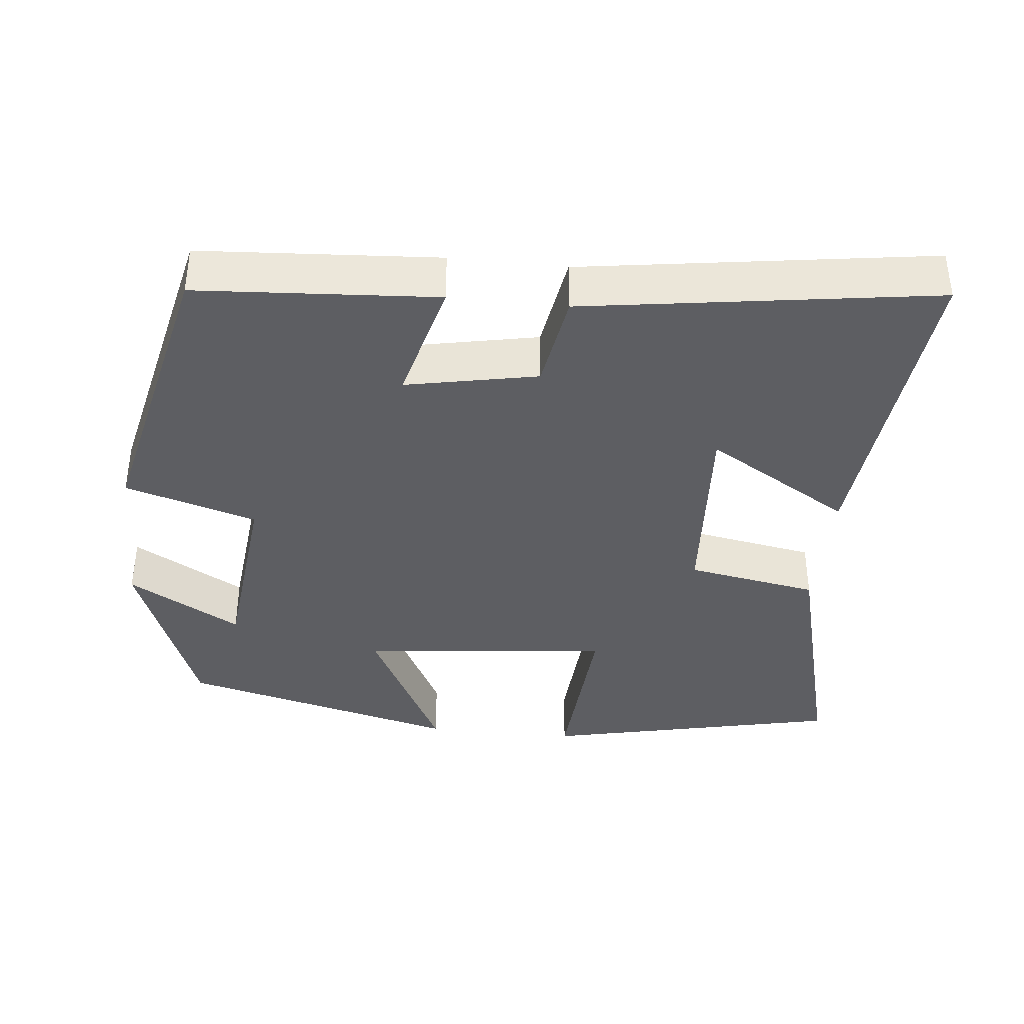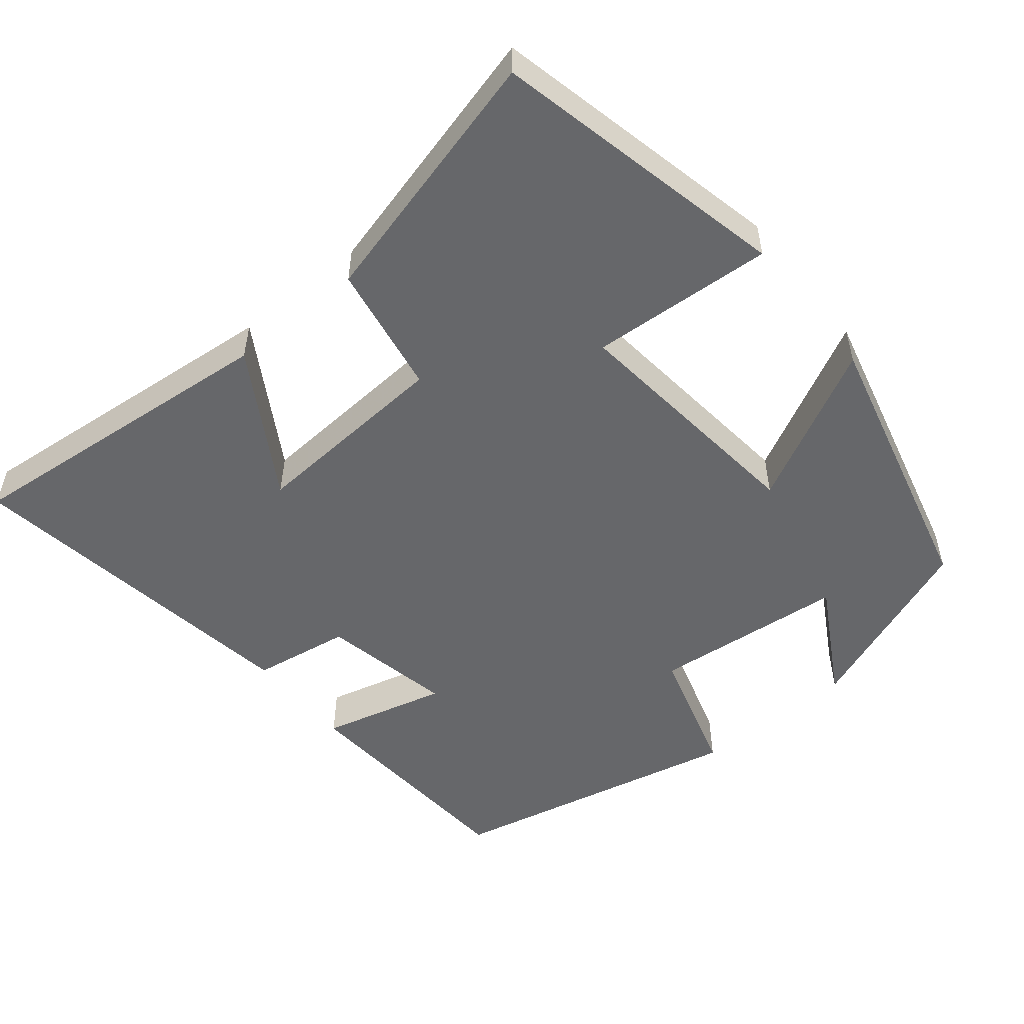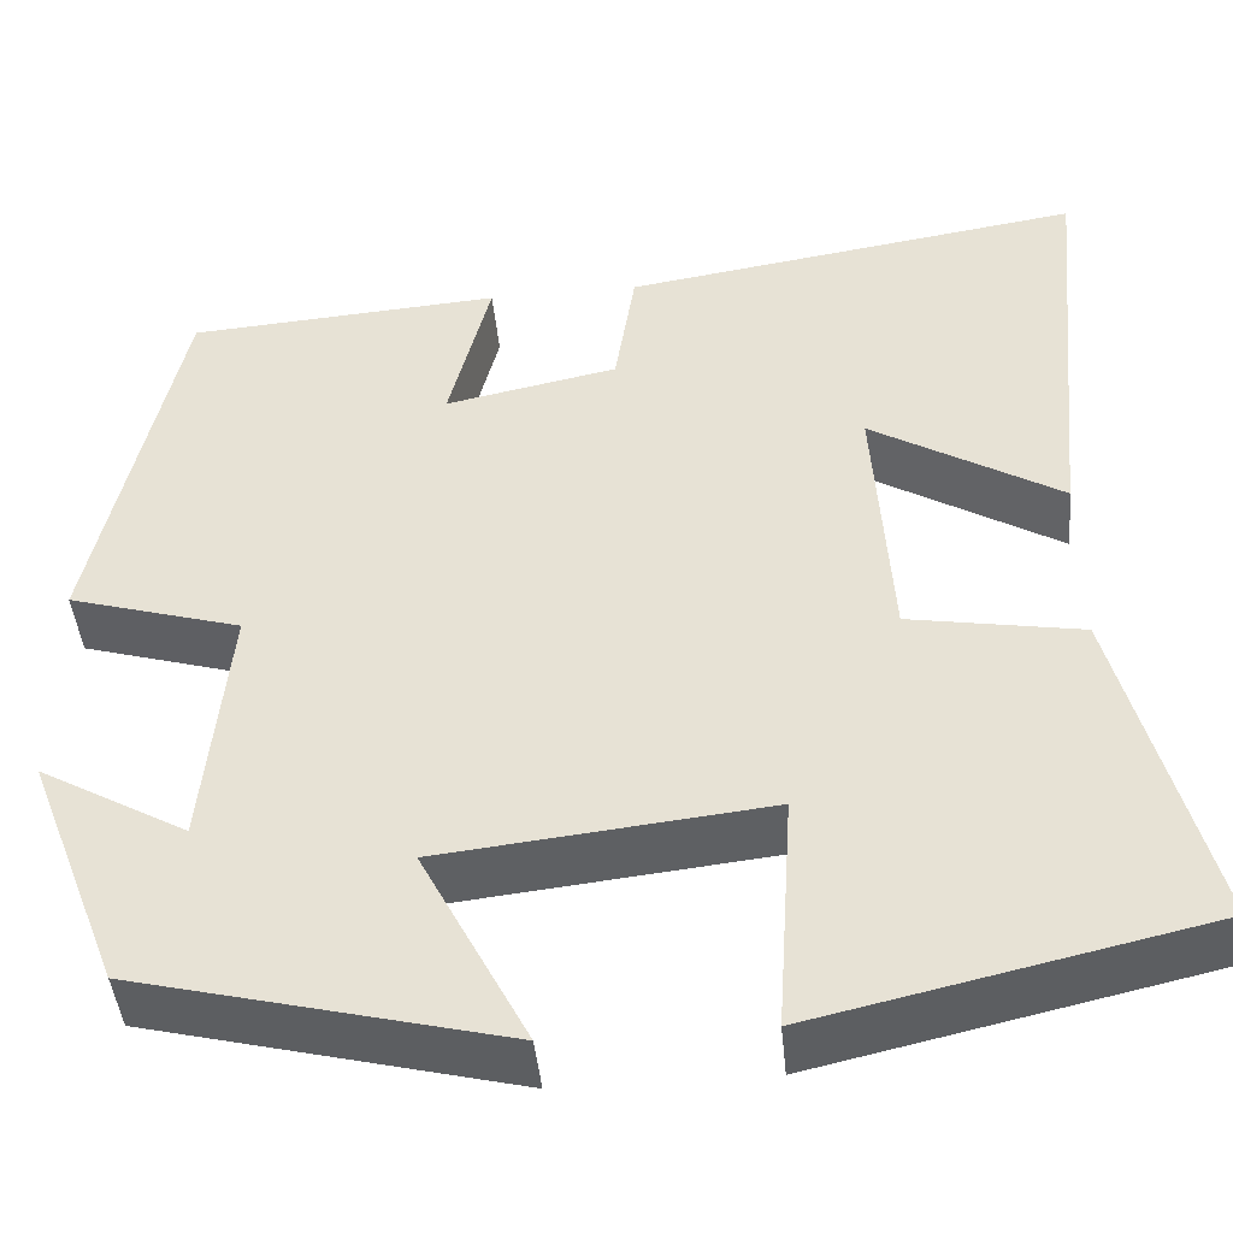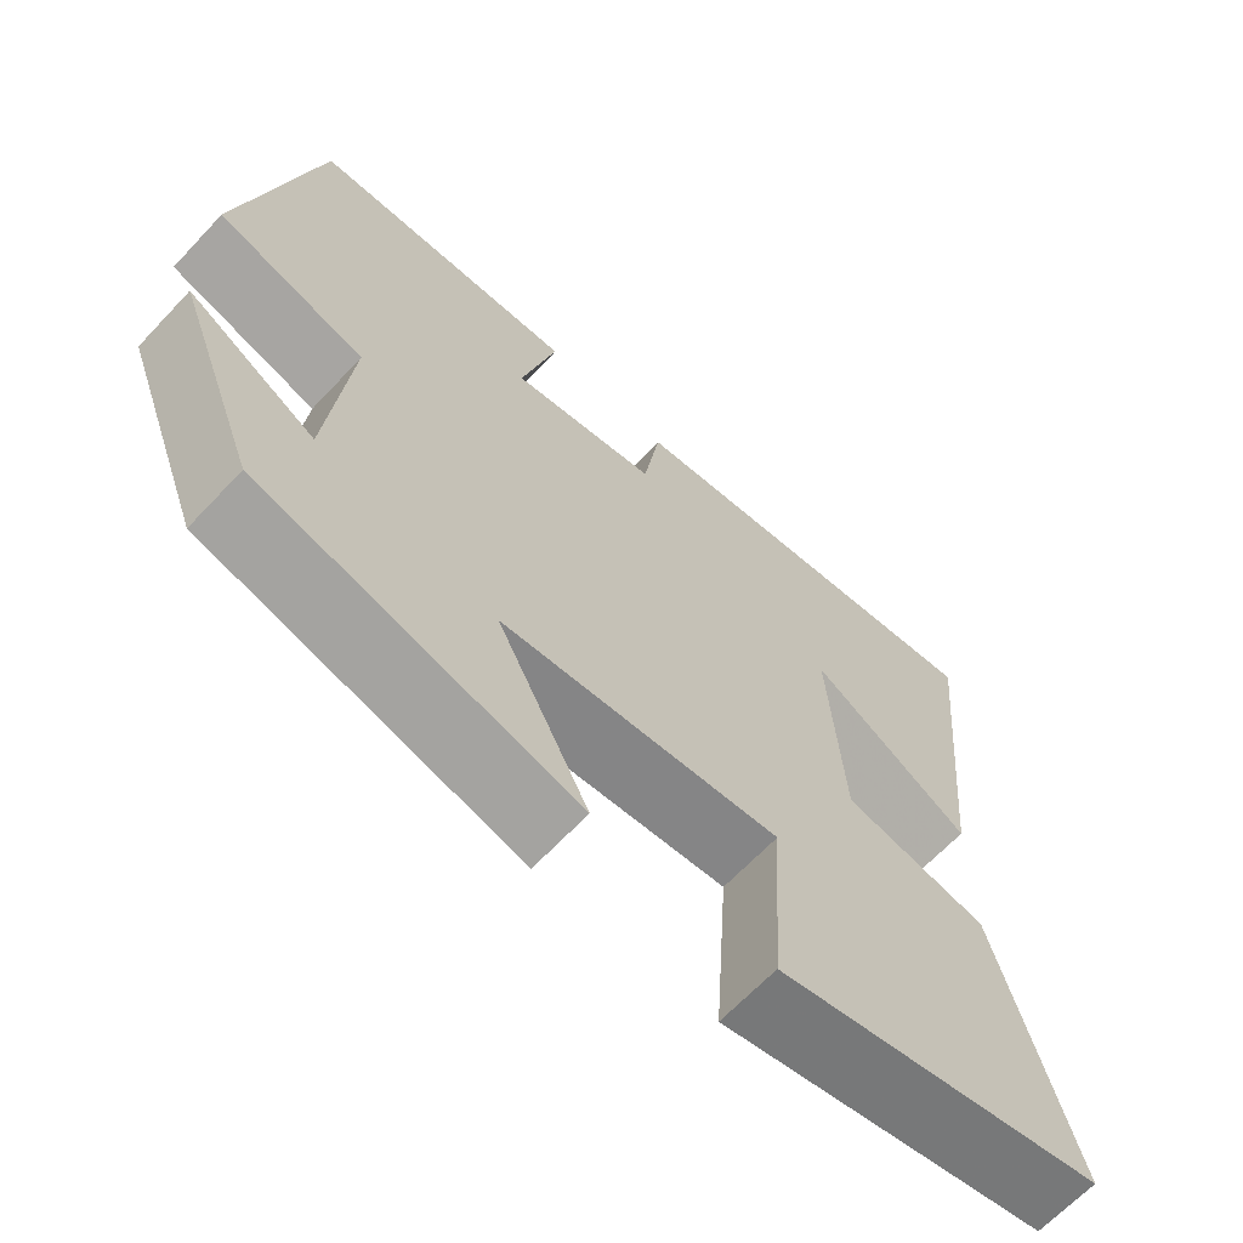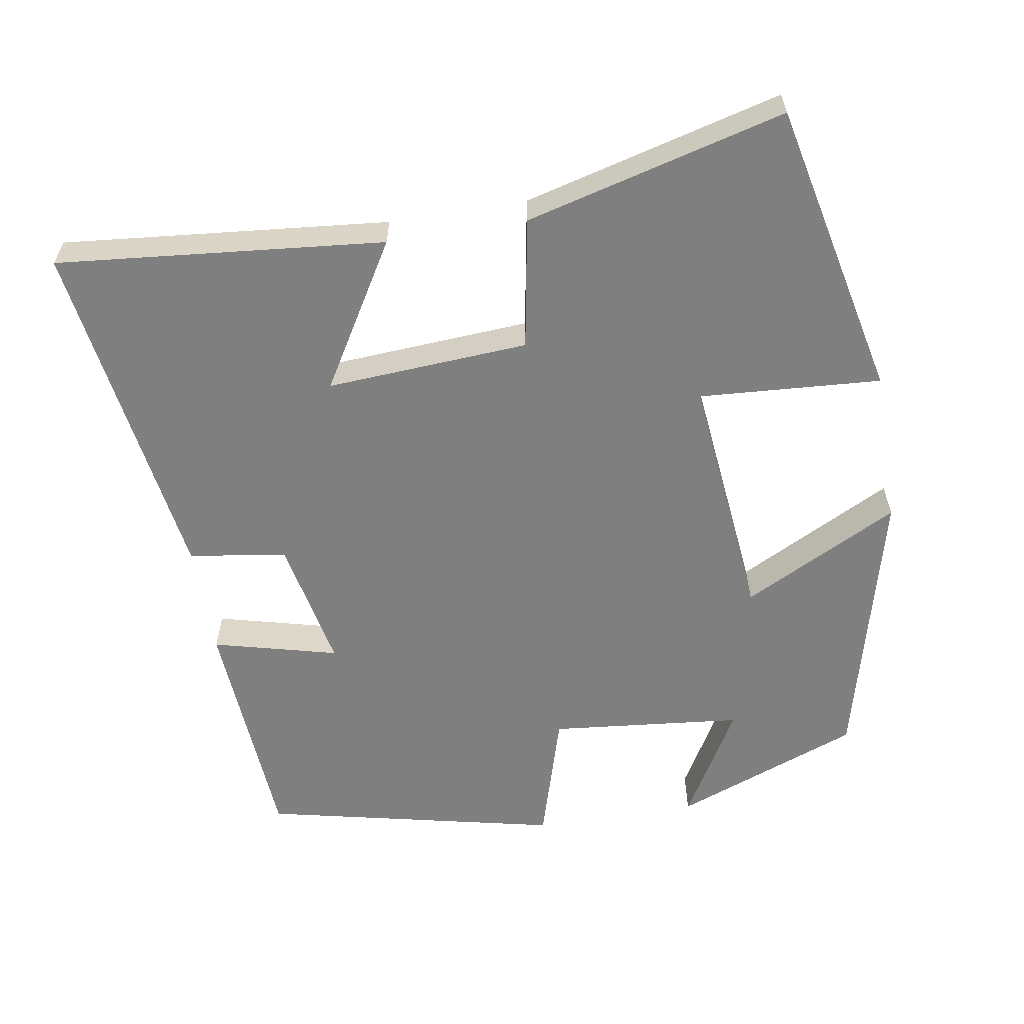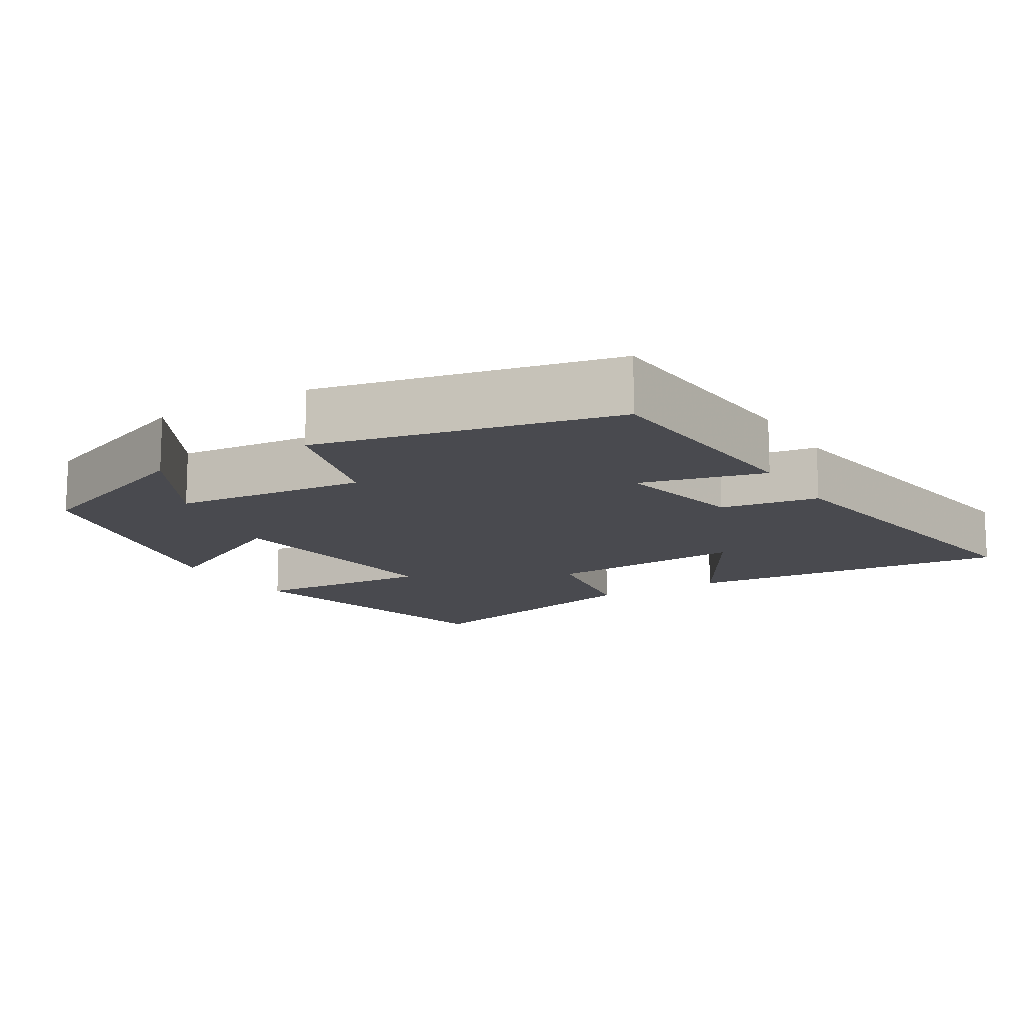
<metadata>
{"format":"obj","ext":"obj","renderer":"f3d","projection":"perspective","resolution":1024,"background":"white","views":[{"elev":-38.4,"azim":-6.1,"up":"+Y"},{"elev":-52.2,"azim":129.2,"up":"+Y"},{"elev":-44.5,"azim":5.5,"up":"+Z"},{"elev":-65.7,"azim":-43.2,"up":"+Z"},{"elev":-59.8,"azim":99.3,"up":"+Y"},{"elev":-13.6,"azim":-58.6,"up":"+Y"}]}
</metadata>
<code>
v -0.402 0.07 -0.405
v -0.5 0.07 -0.152
v -0.347 0.07 -0.239
v -0.321 0.07 0.023
v -0.5 0.07 0.076
v -0.411 0.07 0.478
v -0.087 0.07 0.5
v -0.13 0.07 0.331
v 0.048 0.07 0.367
v 0.069 0.07 0.5
v 0.542 0.07 0.571
v 0.5 0.07 0.129
v 0.304 0.07 0.246
v 0.322 0.07 -0.028
v 0.5 0.07 -0.059
v 0.592 0.07 -0.41
v 0.19 0.07 -0.5
v 0.206 0.07 -0.252
v -0.132 0.07 -0.288
v -0.022 0.07 -0.5
v -0.402 0 -0.405
v -0.5 0 -0.152
v -0.347 0 -0.239
v -0.321 0 0.023
v -0.5 0 0.076
v -0.411 0 0.478
v -0.087 0 0.5
v -0.13 0 0.331
v 0.048 0 0.367
v 0.069 0 0.5
v 0.542 0 0.571
v 0.5 0 0.129
v 0.304 0 0.246
v 0.322 0 -0.028
v 0.5 0 -0.059
v 0.592 0 -0.41
v 0.19 0 -0.5
v 0.206 0 -0.252
v -0.132 0 -0.288
v -0.022 0 -0.5
f 19 20 1
f 16 17 18
f 15 16 18
f 14 15 18
f 13 14 18 19
f 10 11 12 13
f 9 10 13
f 13 19 1
f 9 13 1
f 8 9 1
f 6 7 8
f 5 6 8
f 4 5 8
f 3 4 8
f 1 2 3
f 1 3 8
f 21 40 39
f 38 37 36
f 38 36 35
f 38 35 34
f 39 38 34 33
f 33 32 31 30
f 33 30 29
f 21 39 33
f 21 33 29
f 21 29 28
f 28 27 26
f 28 26 25
f 28 25 24
f 28 24 23
f 23 22 21
f 28 23 21
f 1 21 22 2
f 2 22 23 3
f 3 23 24 4
f 4 24 25 5
f 5 25 26 6
f 6 26 27 7
f 7 27 28 8
f 8 28 29 9
f 9 29 30 10
f 10 30 31 11
f 11 31 32 12
f 12 32 33 13
f 13 33 34 14
f 14 34 35 15
f 15 35 36 16
f 16 36 37 17
f 17 37 38 18
f 18 38 39 19
f 19 39 40 20
f 20 40 21 1

</code>
